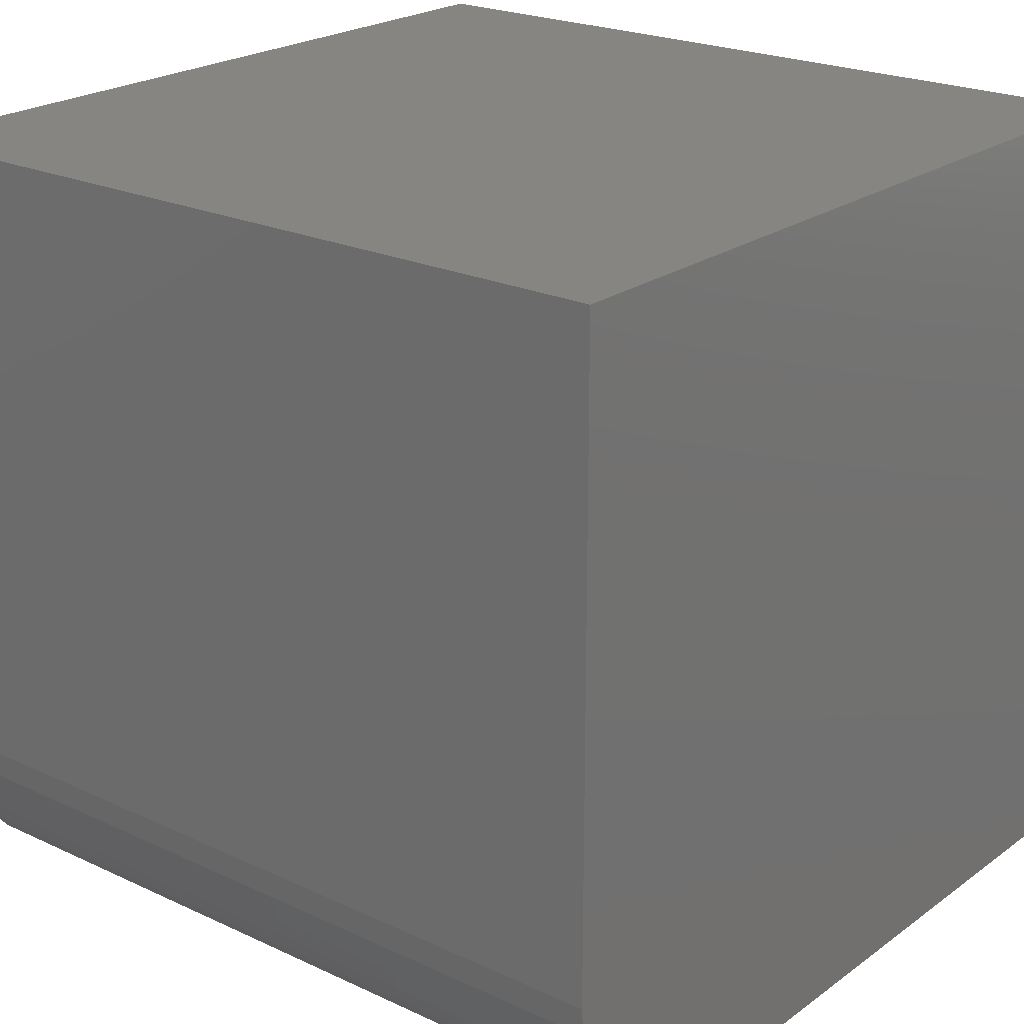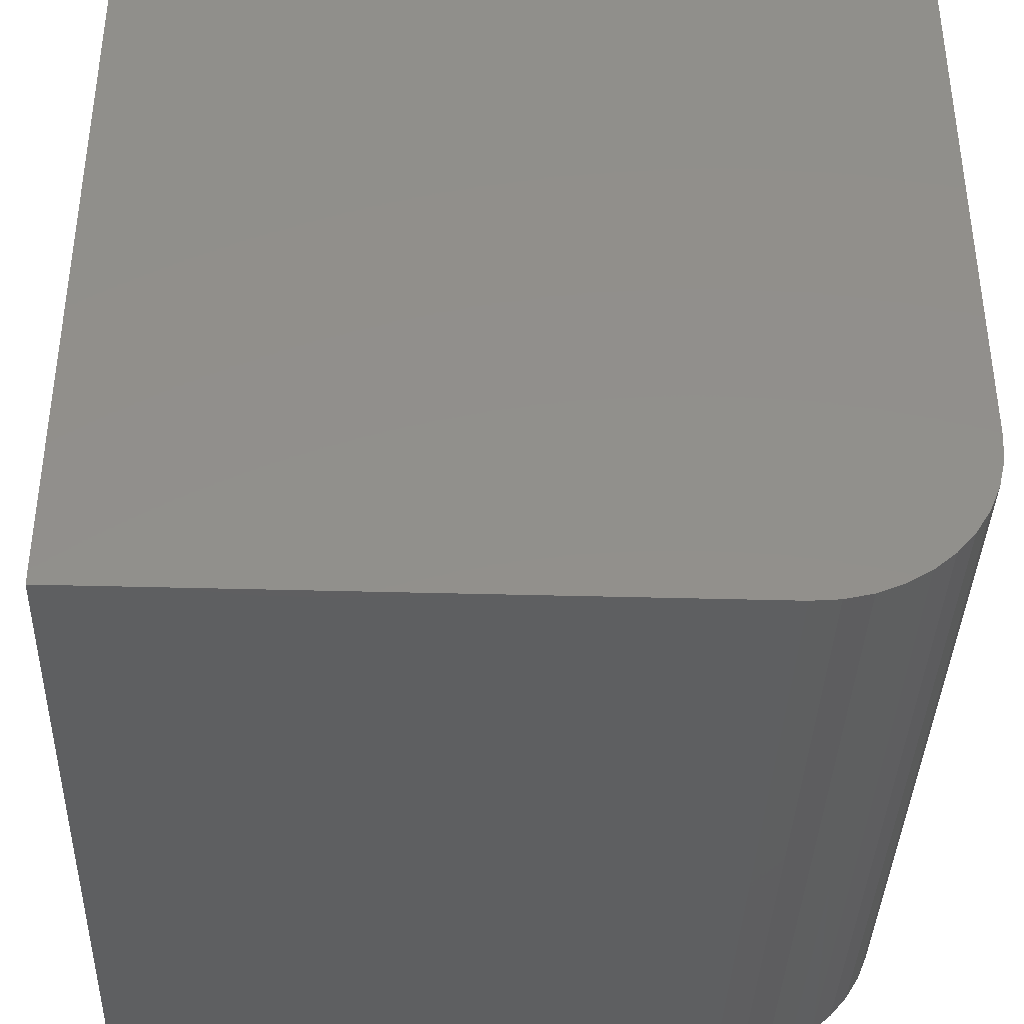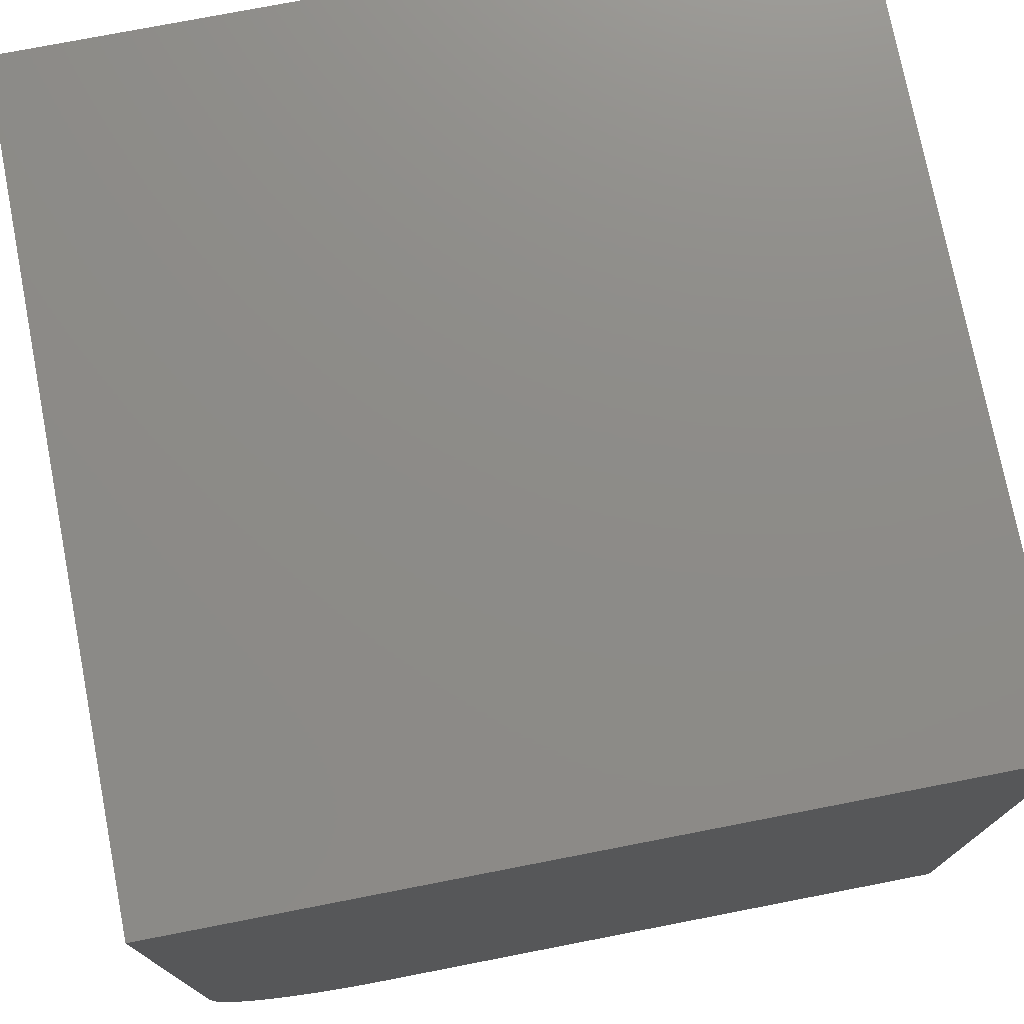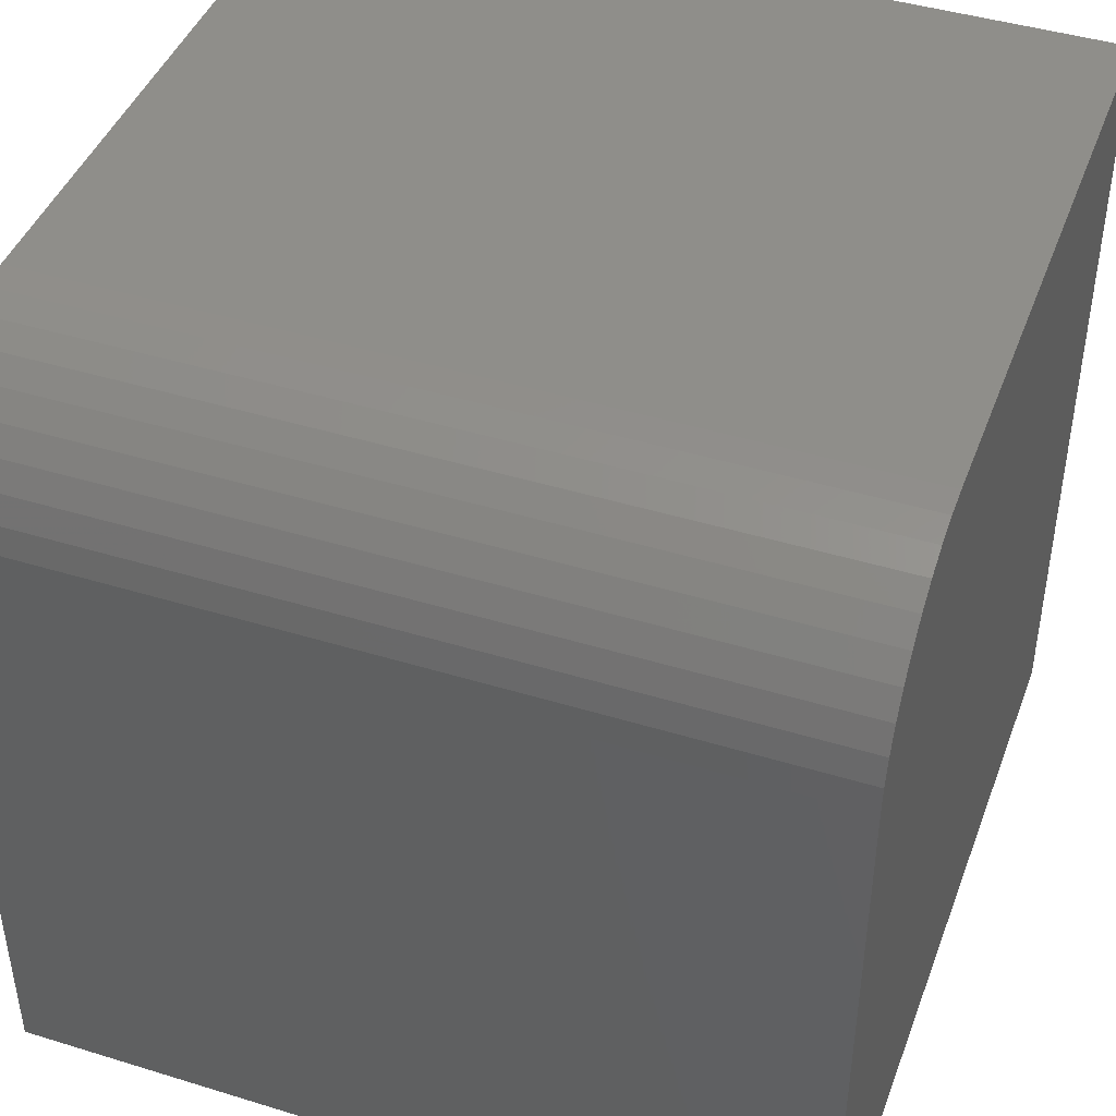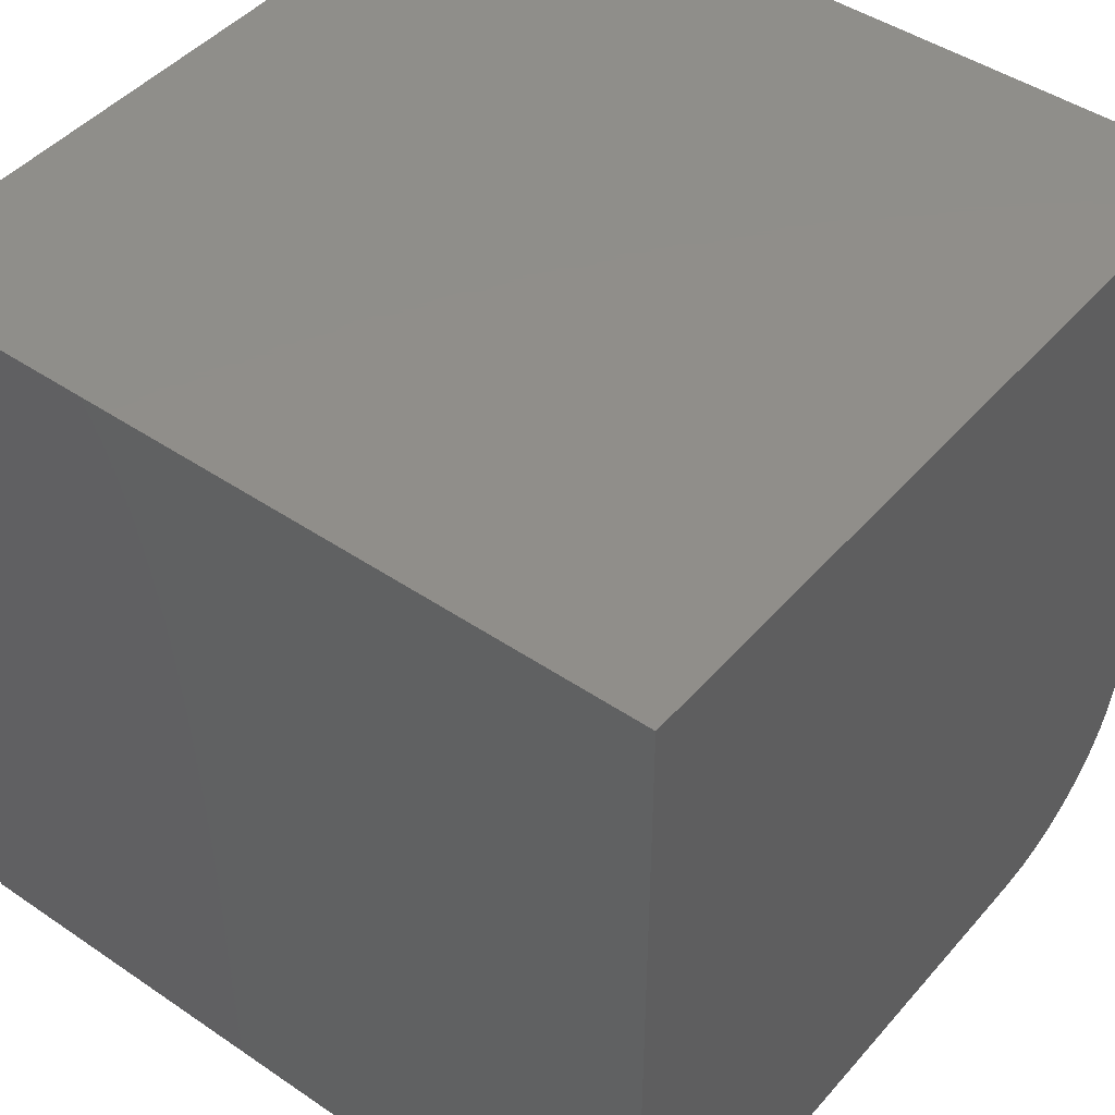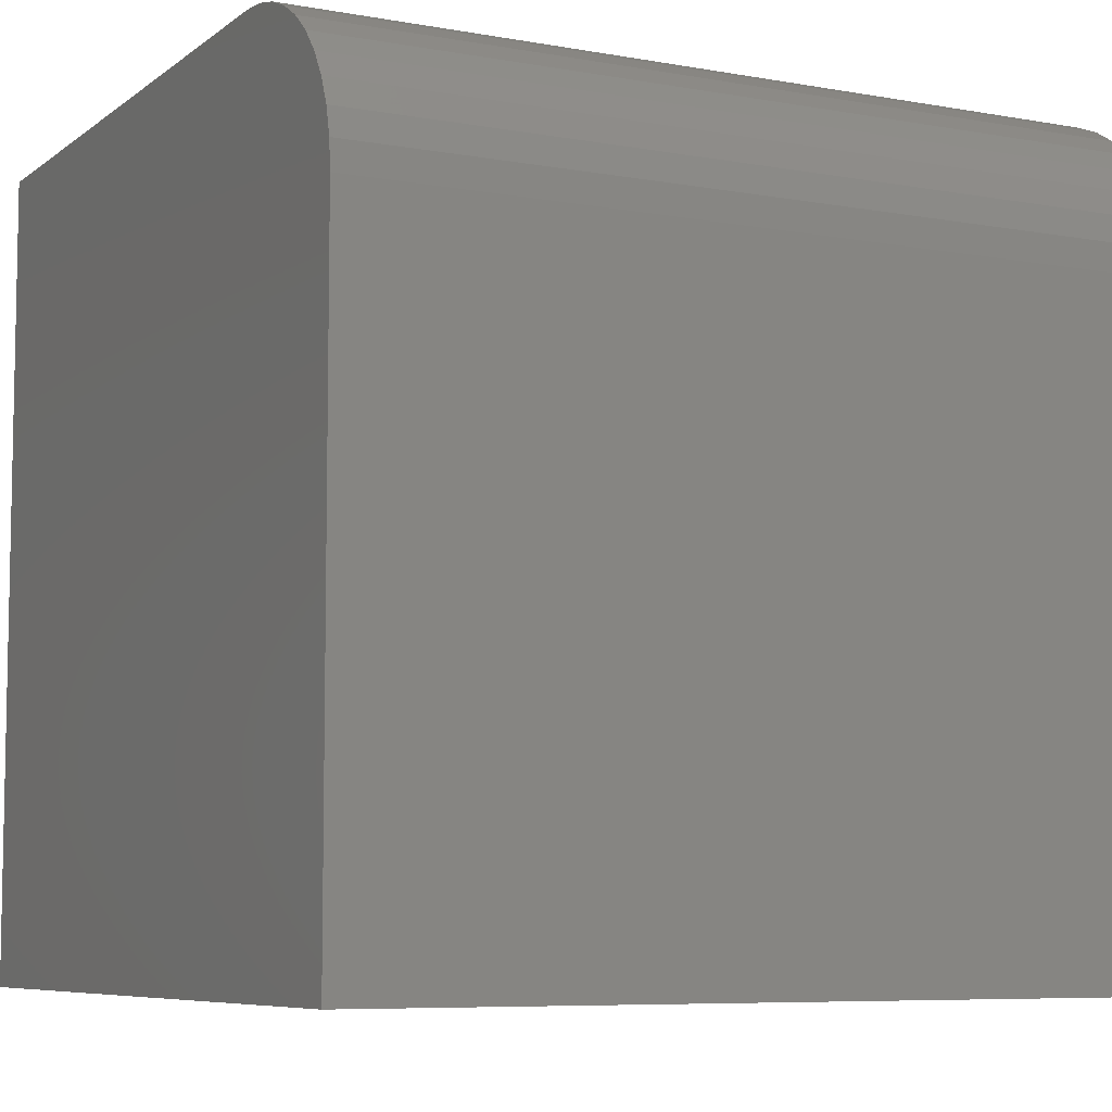
<metadata>
{"format":"stl","ext":"stl","renderer":"f3d","projection":"perspective","resolution":1024,"background":"white","views":[{"elev":22.3,"azim":39.0,"up":"+Y"},{"elev":-38.3,"azim":-92.0,"up":"+Y"},{"elev":75.4,"azim":79.0,"up":"+Y"},{"elev":43.6,"azim":19.9,"up":"+Z"},{"elev":45.5,"azim":-141.9,"up":"+Y"},{"elev":-7.2,"azim":-27.5,"up":"+Z"}]}
</metadata>
<code>
# stl→obj: 28 verts, 52 faces
v 0 1.863 9.973
v 0 2.209 10
v 0 0.1081 8.474
v 0 10 0
v 0 0 0
v 0 10 10
v 0 0 7.791
v 0 0.02719 8.137
v 0 0.2407 8.794
v 0 0.4218 9.09
v 0 1.206 9.759
v 0 0.6469 9.353
v 0 0.9104 9.578
v 0 1.526 9.892
v 10 2.209 10
v 10 10 10
v 10 0 7.791
v 10 0 0
v 10 10 0
v 10 1.863 9.973
v 10 1.526 9.892
v 10 1.206 9.759
v 10 0.02719 8.137
v 10 0.4218 9.09
v 10 0.6469 9.353
v 10 0.9104 9.578
v 10 0.2407 8.794
v 10 0.1081 8.474
f 1 2 3
f 4 5 6
f 6 5 7
f 6 7 2
f 2 7 8
f 2 8 3
f 9 10 11
f 11 10 12
f 11 12 13
f 9 11 3
f 3 11 14
f 3 14 1
f 15 16 2
f 2 16 6
f 17 18 19
f 19 16 17
f 17 16 15
f 17 15 20
f 20 21 17
f 17 21 22
f 17 22 23
f 24 22 25
f 25 22 26
f 24 27 22
f 22 27 28
f 22 28 23
f 4 19 5
f 5 19 18
f 16 19 6
f 6 19 4
f 7 5 17
f 17 5 18
f 15 2 1
f 15 1 20
f 20 1 14
f 20 14 21
f 21 14 11
f 21 11 22
f 22 11 13
f 22 13 26
f 26 13 12
f 26 12 25
f 25 12 10
f 25 10 24
f 24 10 9
f 24 9 27
f 27 9 3
f 27 3 28
f 28 3 8
f 28 8 23
f 23 8 7
f 23 7 17

</code>
